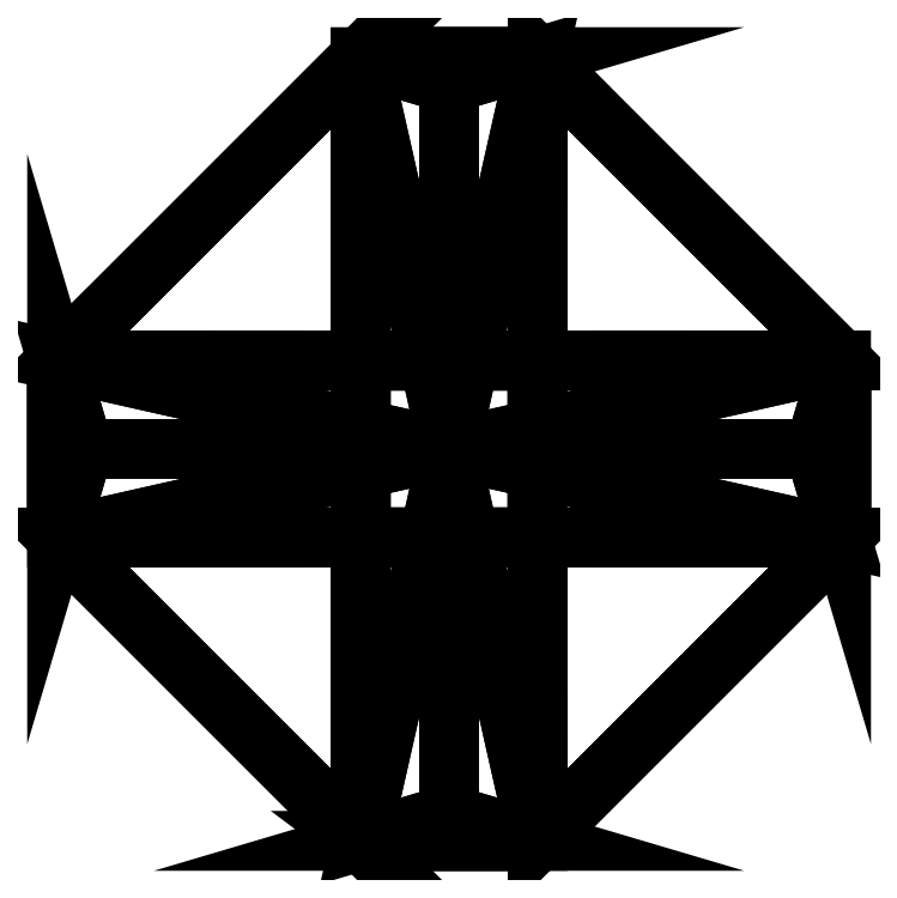
<metadata>
{"format":"dxf","ext":"dxf","renderer":"ezdxf+matplotlib","layout":"modelspace","background":"white","min_lineweight":24,"dpi":150}
</metadata>
<code>
0
SECTION
2
ENTITIES
0
3DFACE
8
Cylinder1
10
-1.794
20
-0.2603
30
0.6357
11
-0.9026
21
-1.152
31
0.6357
12
-0.6423
22
0
32
-0.2955
13
-0.6423
23
0
33
-0.2955
0
3DFACE
8
Cylinder1
10
-0.9026
20
1.152
30
0.6357
11
-0.6423
21
0
31
-0.2955
12
-0.6423
22
1.075
32
0.445
13
-0.6423
23
1.075
33
0.445
0
3DFACE
8
Cylinder1
10
0.5096
20
0.2603
30
0.6357
11
-0.382
21
1.152
31
0.6357
12
-0.6423
22
0
32
-0.2955
13
-0.6423
23
0
33
-0.2955
0
3DFACE
8
Cylinder1
10
-0.6423
20
1.075
30
0.445
11
-0.6423
21
0
31
-0.2955
12
-0.382
22
1.152
32
0.6357
13
-0.382
23
1.152
33
0.6357
0
3DFACE
8
Cylinder1
10
-0.382
20
1.152
30
0.6628
11
-0.382
21
1.152
31
0.6357
12
0.5096
22
0.2603
32
0.6357
13
0.5096
23
0.2603
33
0.6628
0
3DFACE
8
Cylinder1
10
0.5096
20
0.2603
30
0.6357
11
-0.6423
21
0
31
-0.2955
12
0.4326
22
1e-06
32
0.445
13
0.4326
23
1e-06
33
0.445
0
3DFACE
8
Cylinder1
10
0.4326
20
1e-06
30
0.445
11
-0.6423
21
0
31
-0.2955
12
0.5096
22
-0.2603
32
0.6357
13
0.5096
23
-0.2603
33
0.6357
0
3DFACE
8
Cylinder1
10
0.5096
20
-0.2603
30
0.6628
11
0.5096
21
-0.2603
31
0.6357
12
-0.382
22
-1.152
32
0.6357
13
-0.382
23
-1.152
33
0.6628
0
3DFACE
8
Cylinder1
10
-0.382
20
-1.152
30
0.6357
11
0.5096
21
-0.2603
31
0.6357
12
-0.6423
22
0
32
-0.2955
13
-0.6423
23
0
33
-0.2955
0
3DFACE
8
Cylinder1
10
-0.6423
20
0
30
-0.2955
11
-0.9026
21
1.152
31
0.6357
12
-1.794
22
0.2603
32
0.6357
13
-1.794
23
0.2603
33
0.6357
0
3DFACE
8
Cylinder1
10
-0.9026
20
1.152
30
0.6628
11
-0.9026
21
1.152
31
0.6357
12
-0.382
22
1.152
32
0.6357
13
-0.382
23
1.152
33
0.6628
0
3DFACE
8
Cylinder1
10
-0.9026
20
1.152
30
0.6357
11
-0.6423
21
1.075
31
0.445
12
-0.382
22
1.152
32
0.6357
13
-0.382
23
1.152
33
0.6357
0
3DFACE
8
Cylinder1
10
0.5096
20
0.2603
30
0.6628
11
0.5096
21
0.2603
31
0.6357
12
0.5096
22
-0.2603
32
0.6357
13
0.5096
23
-0.2603
33
0.6628
0
3DFACE
8
Cylinder1
10
-0.6423
20
-1.075
30
0.445
11
-0.6423
21
0
31
-0.2955
12
-0.9026
22
-1.152
32
0.6357
13
-0.9026
23
-1.152
33
0.6357
0
3DFACE
8
Cylinder1
10
0.5096
20
0.2603
30
0.6357
11
0.4326
21
1e-06
31
0.445
12
0.5096
22
-0.2603
32
0.6357
13
0.5096
23
-0.2603
33
0.6357
0
3DFACE
8
Cylinder1
10
-0.382
20
-1.152
30
0.6357
11
-0.6423
21
0
31
-0.2955
12
-0.6423
22
-1.075
32
0.445
13
-0.6423
23
-1.075
33
0.445
0
3DFACE
8
Cylinder1
10
-1.717
20
-0
30
0.445
11
-0.6423
21
0
31
-0.2955
12
-1.794
22
0.2603
32
0.6357
13
-1.794
23
0.2603
33
0.6357
0
3DFACE
8
Cylinder1
10
-0.6423
20
-1.075
30
0.445
11
-0.9026
21
-1.152
31
0.6357
12
-0.382
22
-1.152
32
0.6357
13
-0.382
23
-1.152
33
0.6357
0
3DFACE
8
Cylinder1
10
-1.794
20
-0.2603
30
0.6357
11
-0.6423
21
0
31
-0.2955
12
-1.717
22
-0
32
0.445
13
-1.717
23
-0
33
0.445
0
3DFACE
8
Cylinder1
10
-1.794
20
0.2603
30
0.6628
11
-1.794
21
0.2603
31
0.6357
12
-0.9026
22
1.152
32
0.6357
13
-0.9026
23
1.152
33
0.6628
0
3DFACE
8
Cylinder1
10
-1.717
20
-0
30
0.445
11
-1.794
21
0.2603
31
0.6357
12
-1.794
22
-0.2603
32
0.6357
13
-1.794
23
-0.2603
33
0.6357
0
3DFACE
8
Cylinder1
10
-0.3827
20
0.2596
30
0.9986
11
-0.382
21
1.152
31
0.6628
12
0.5096
22
0.2603
32
0.6628
13
0.5096
23
0.2603
33
0.6628
0
3DFACE
8
Cylinder1
10
-0.9026
20
-1.152
30
0.6628
11
-0.9026
21
-1.152
31
0.6357
12
-1.794
22
-0.2603
32
0.6357
13
-1.794
23
-0.2603
33
0.6628
0
3DFACE
8
Cylinder1
10
-1.794
20
0.2603
30
0.6628
11
-0.9026
21
1.152
31
0.6628
12
-0.9019
22
0.2596
32
0.9986
13
-0.9019
23
0.2596
33
0.9986
0
3DFACE
8
Cylinder1
10
-0.9019
20
0.2596
30
0.9986
11
-0.9026
21
1.152
31
0.6628
12
-0.382
22
1.152
32
0.6628
13
-0.3827
23
0.2596
33
0.9986
0
3DFACE
8
Cylinder1
10
-0.3827
20
-0.2596
30
0.9986
11
0.5096
21
-0.2603
31
0.6628
12
-0.382
22
-1.152
32
0.6628
13
-0.382
23
-1.152
33
0.6628
0
3DFACE
8
Cylinder1
10
-0.382
20
-1.152
30
0.6628
11
-0.382
21
-1.152
31
0.6357
12
-0.9026
22
-1.152
32
0.6357
13
-0.9026
23
-1.152
33
0.6628
0
3DFACE
8
Cylinder1
10
-0.3827
20
0.2596
30
0.9986
11
0.5096
21
0.2603
31
0.6628
12
0.5096
22
-0.2603
32
0.6628
13
-0.3827
23
-0.2596
33
0.9986
0
3DFACE
8
Cylinder1
10
-1.794
20
-0.2603
30
0.6628
11
-1.794
21
-0.2603
31
0.6357
12
-1.794
22
0.2603
32
0.6357
13
-1.794
23
0.2603
33
0.6628
0
3DFACE
8
Cylinder1
10
-0.9019
20
-0.2596
30
0.9986
11
-0.9026
21
-1.152
31
0.6628
12
-1.794
22
-0.2603
32
0.6628
13
-1.794
23
-0.2603
33
0.6628
0
3DFACE
8
Cylinder1
10
-0.3827
20
-0.2596
30
0.9986
11
-0.382
21
-1.152
31
0.6628
12
-0.9026
22
-1.152
32
0.6628
13
-0.9019
23
-0.2596
33
0.9986
0
3DFACE
8
Cylinder1
10
-0.9019
20
-0.2596
30
0.9986
11
-1.794
21
-0.2603
31
0.6628
12
-1.794
22
0.2603
32
0.6628
13
-0.9019
23
0.2596
33
0.9986
0
3DFACE
8
Cylinder1
10
-0.9019
20
-0.2596
30
0.9986
11
-0.9019
21
0.2596
31
0.9986
12
-0.3827
22
0.2596
32
0.9986
13
-0.3827
23
-0.2596
33
0.9986
0
ENDSEC
0
EOF

</code>
